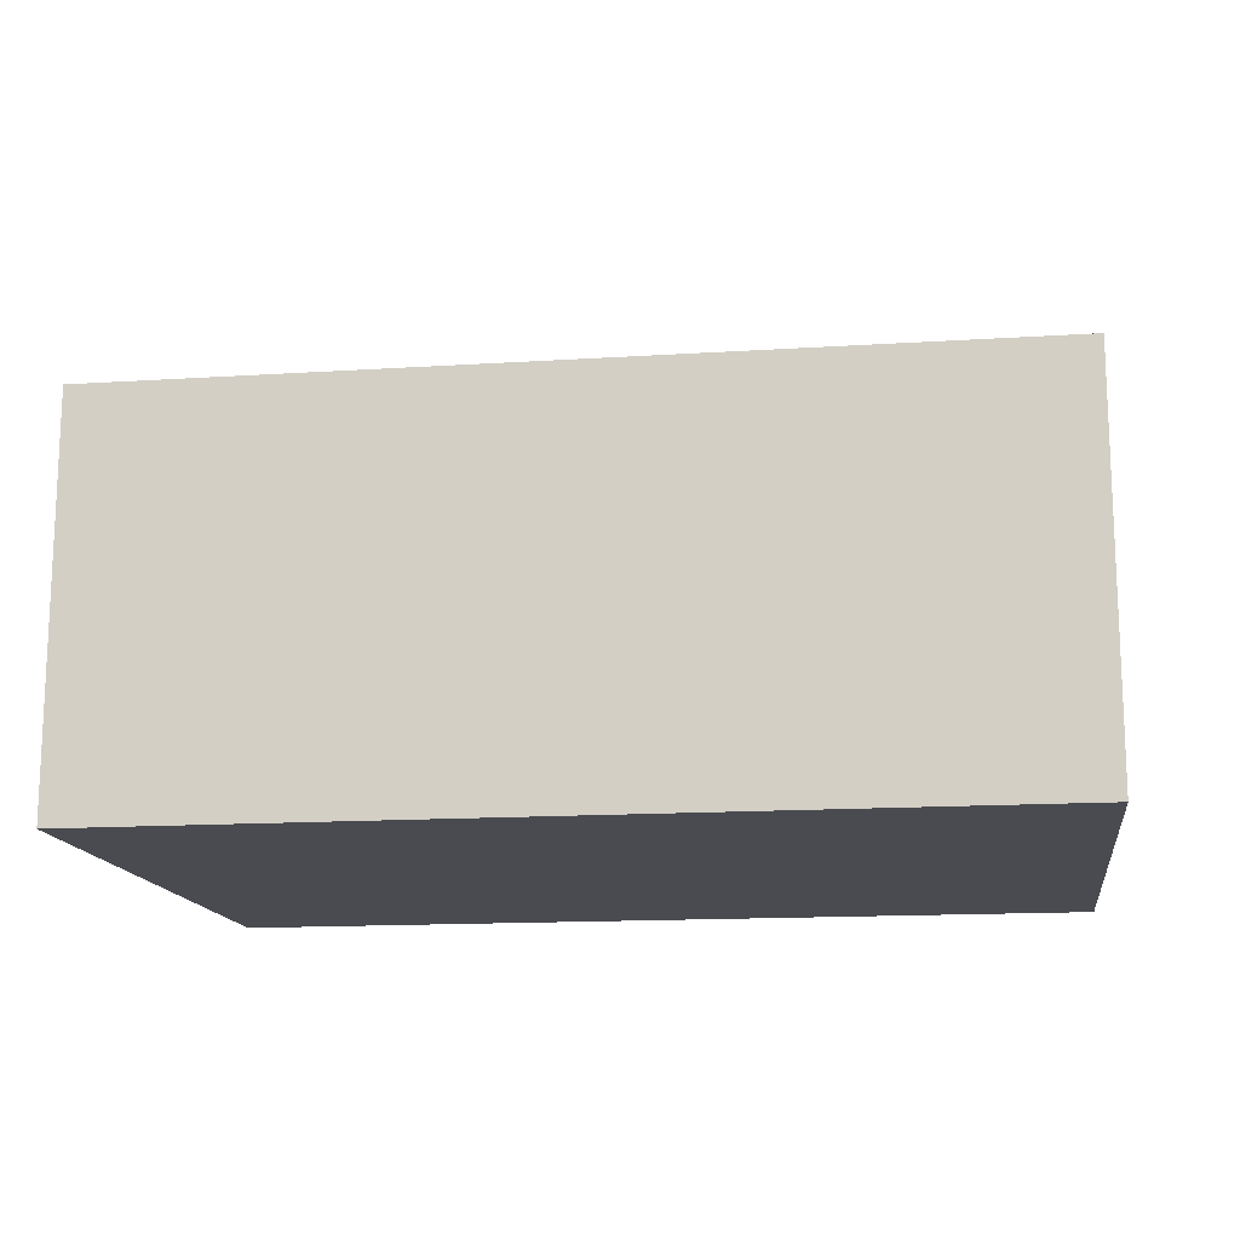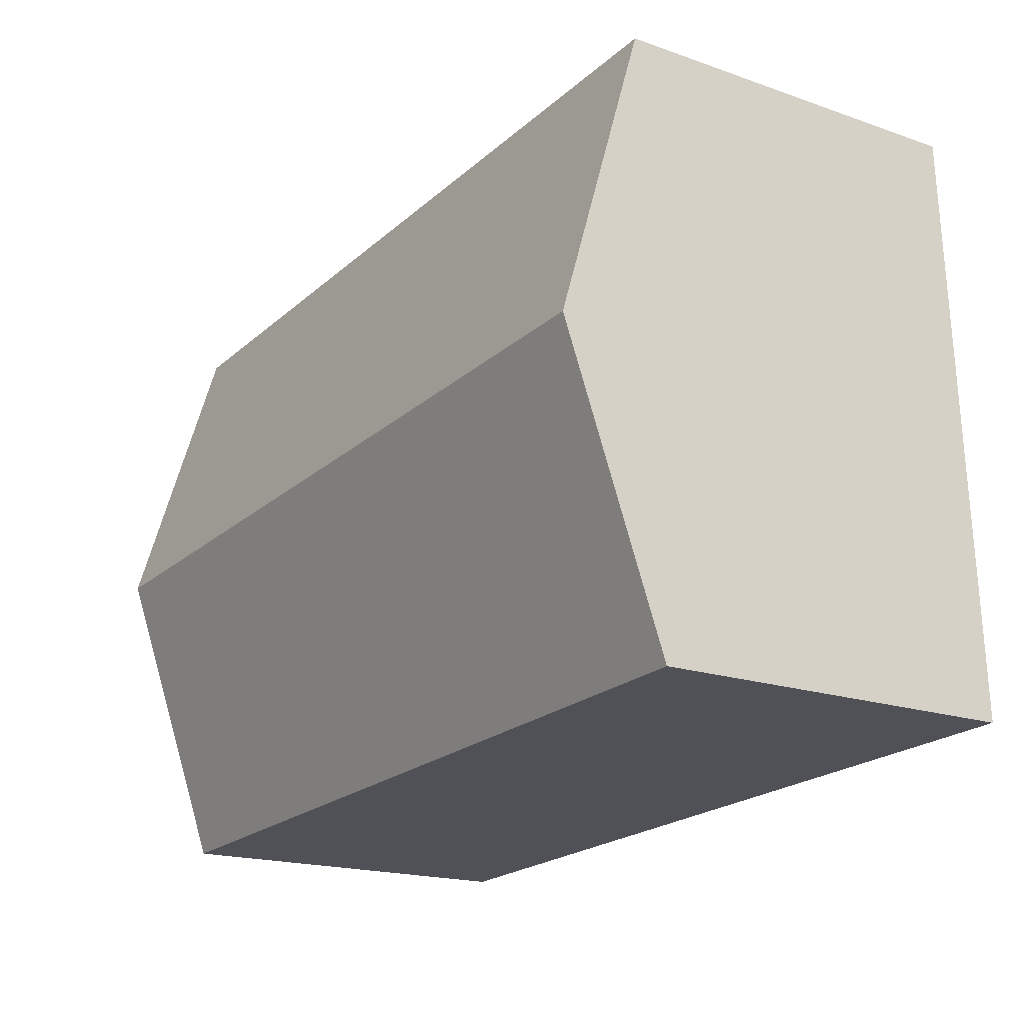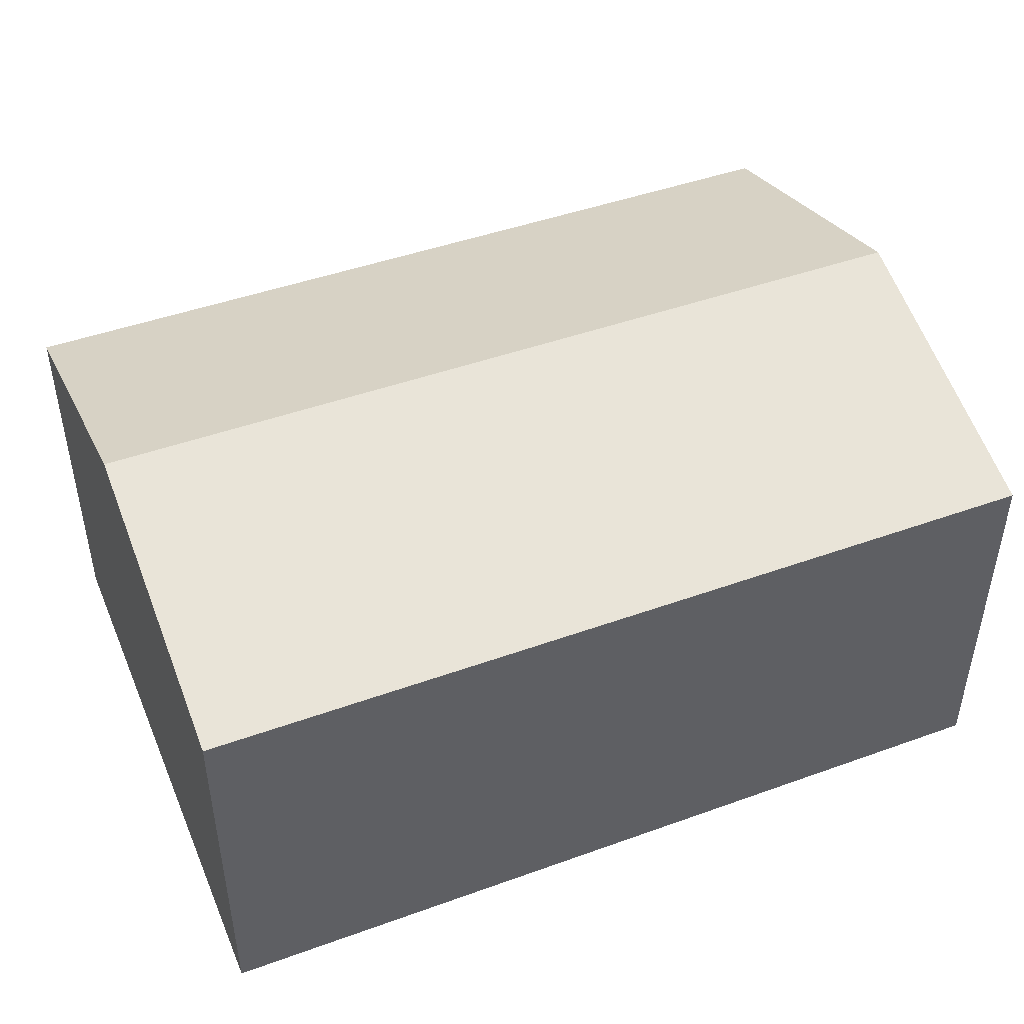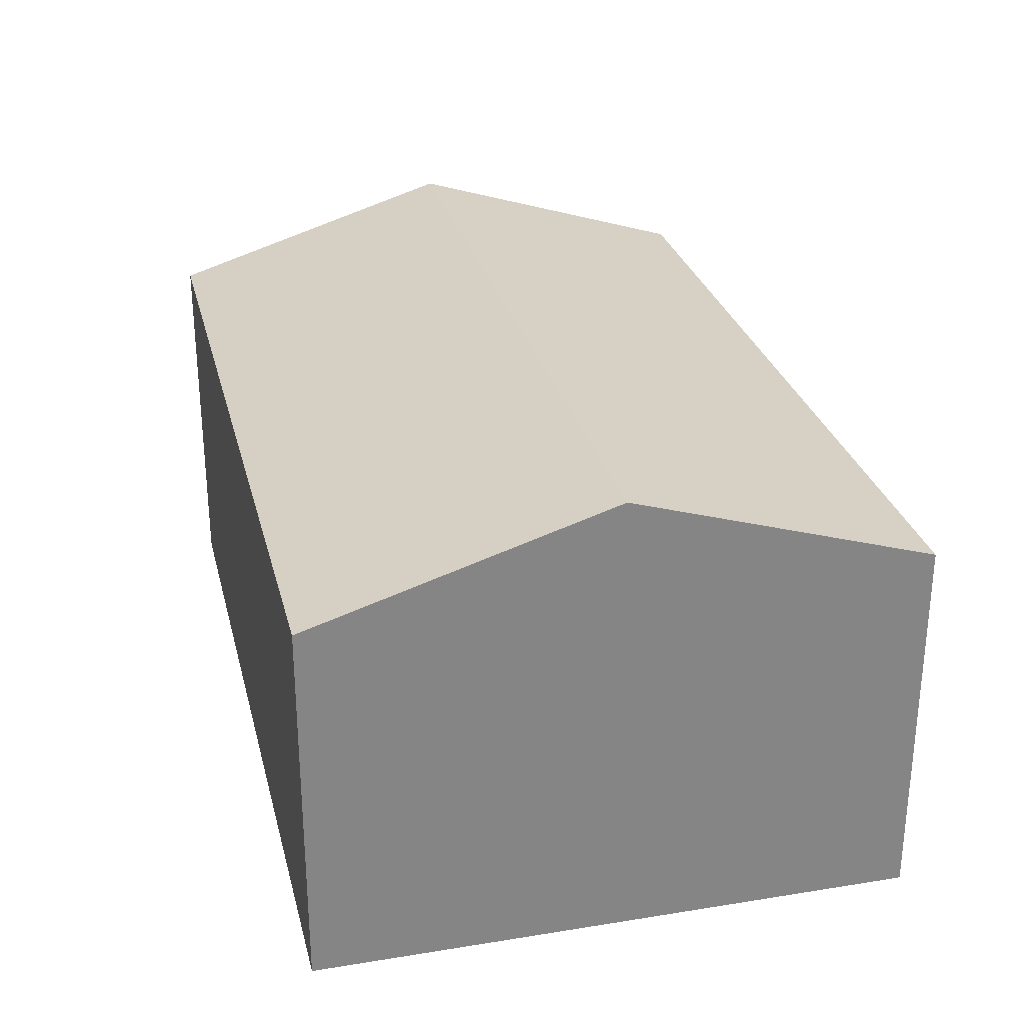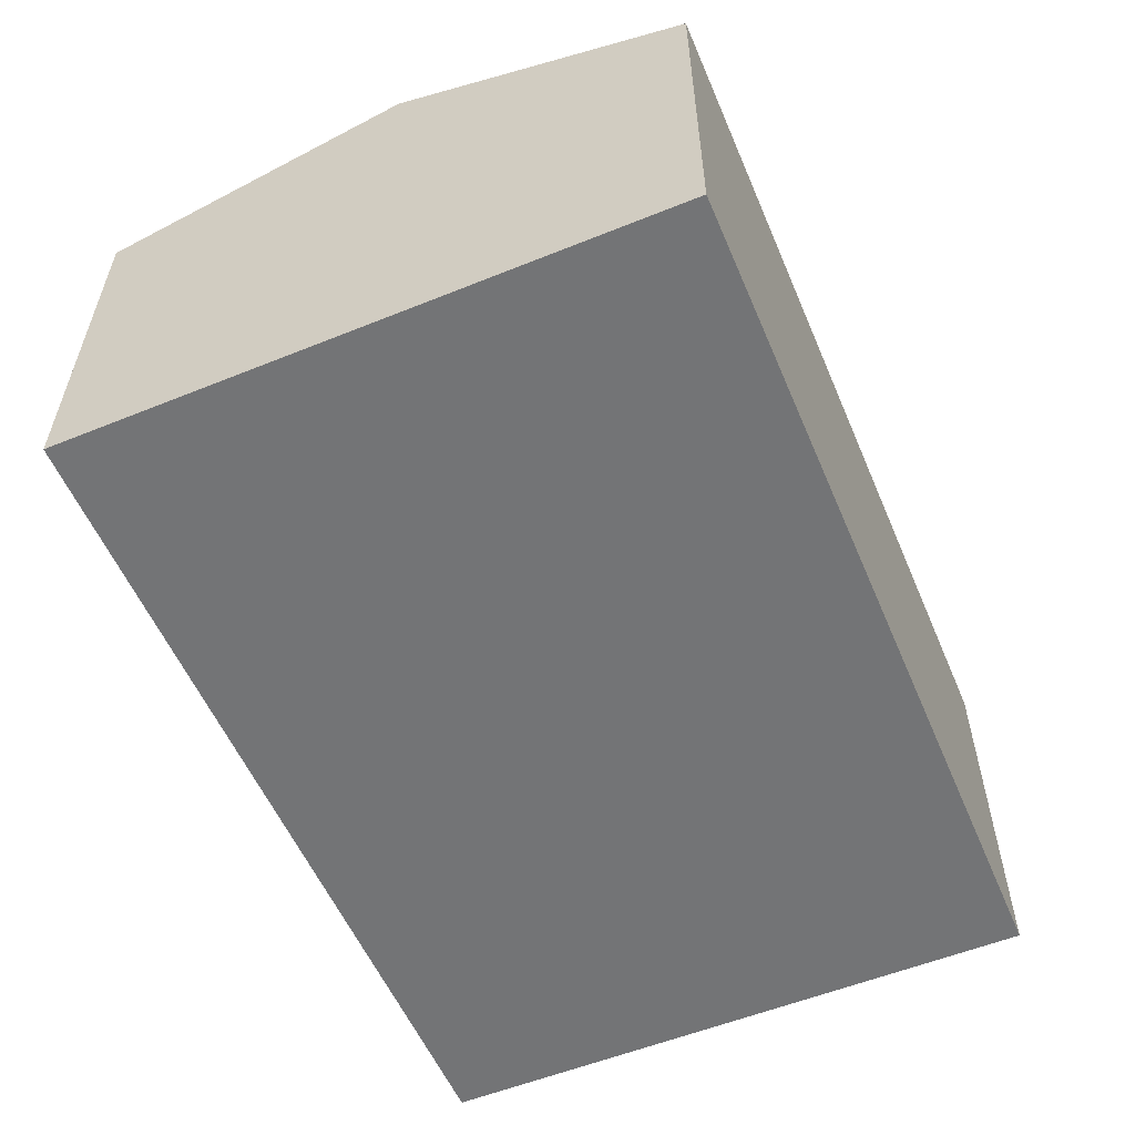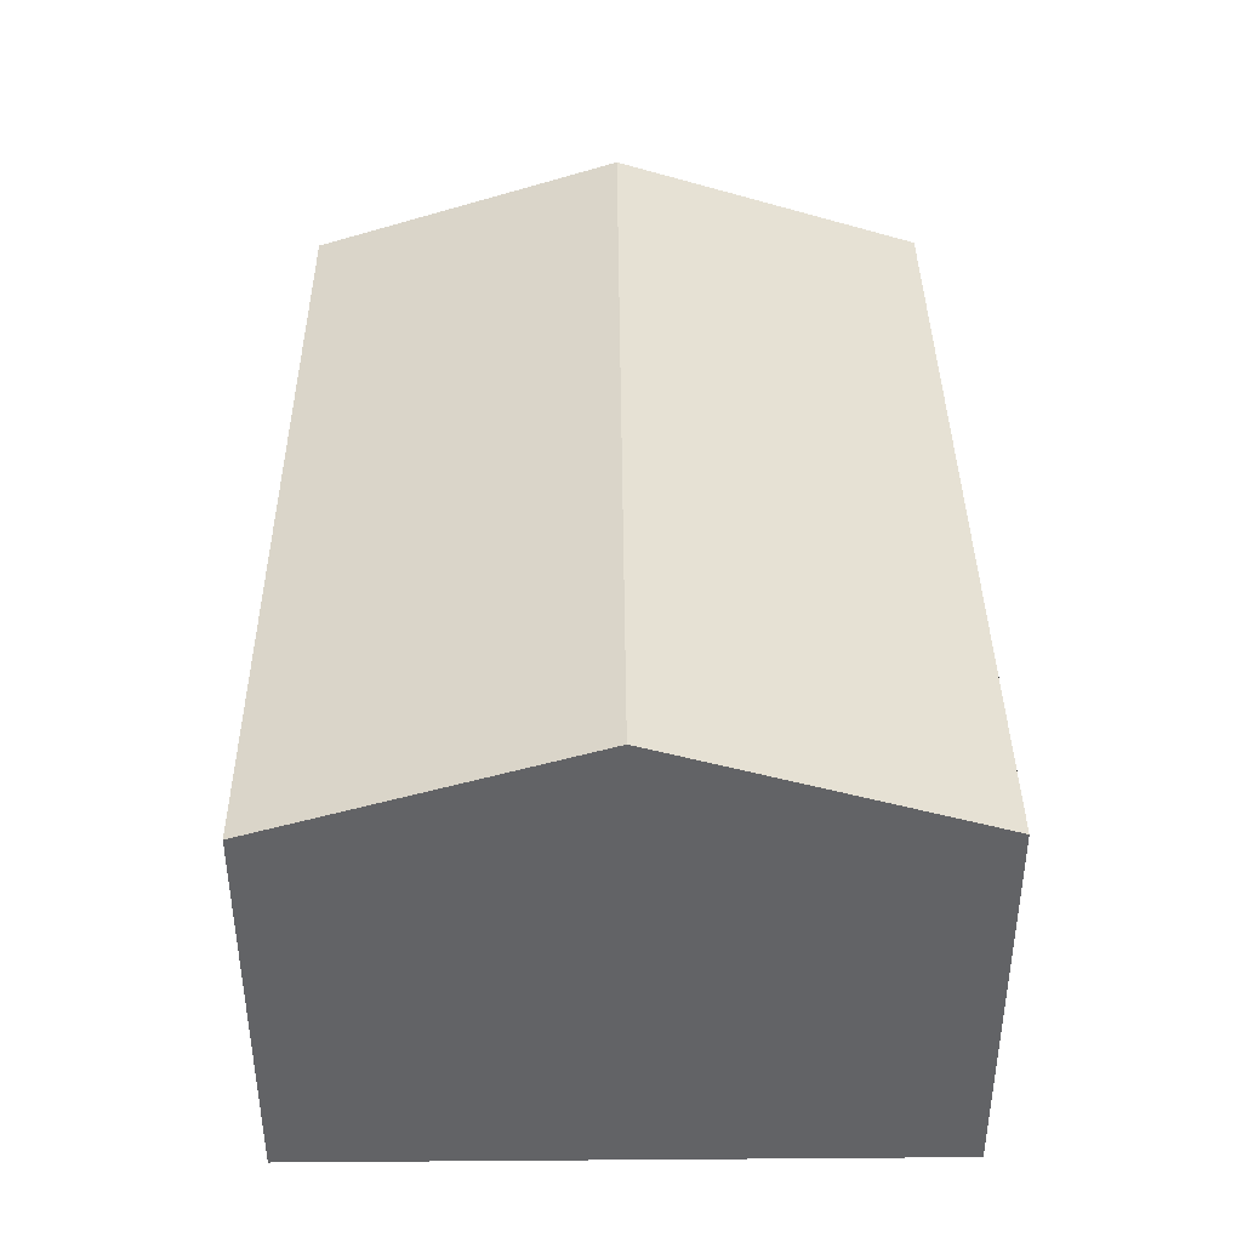
<metadata>
{"format":"obj","ext":"obj","renderer":"f3d","projection":"perspective","resolution":1024,"background":"white","views":[{"elev":-14.6,"azim":10.4,"up":"+Y"},{"elev":-18.4,"azim":-123.8,"up":"+Z"},{"elev":45.8,"azim":-20.0,"up":"+Y"},{"elev":28.4,"azim":78.8,"up":"+Y"},{"elev":-56.2,"azim":115.4,"up":"+Y"},{"elev":39.2,"azim":91.9,"up":"+Y"}]}
</metadata>
<code>
v  5.908 2.52 3.777
v  0.086 3.143 2.011
v  0.172 2.52 4.023
v  5.822 3.143 1.765
v  0 2.52 1.543e-16
v  5.736 2.52 -0.246
v  5.736 1.506e-17 -0.246
v  0 0 0
v  0.086 -1.231e-16 2.011
v  0.172 -2.463e-16 4.023
v  5.908 -2.313e-16 3.777
v  5.822 -1.081e-16 1.765
g defaultobject
f 1 2 3
f 2 1 4
f 5 4 6
f 4 5 2
f 7 5 6
f 5 7 8
f 8 2 5
f 2 8 3
f 3 8 9
f 3 9 10
f 10 1 3
f 1 10 11
f 4 7 6
f 7 4 1
f 7 1 12
f 12 1 11
f 9 11 10
f 11 9 8
f 11 8 7
f 11 7 12

</code>
